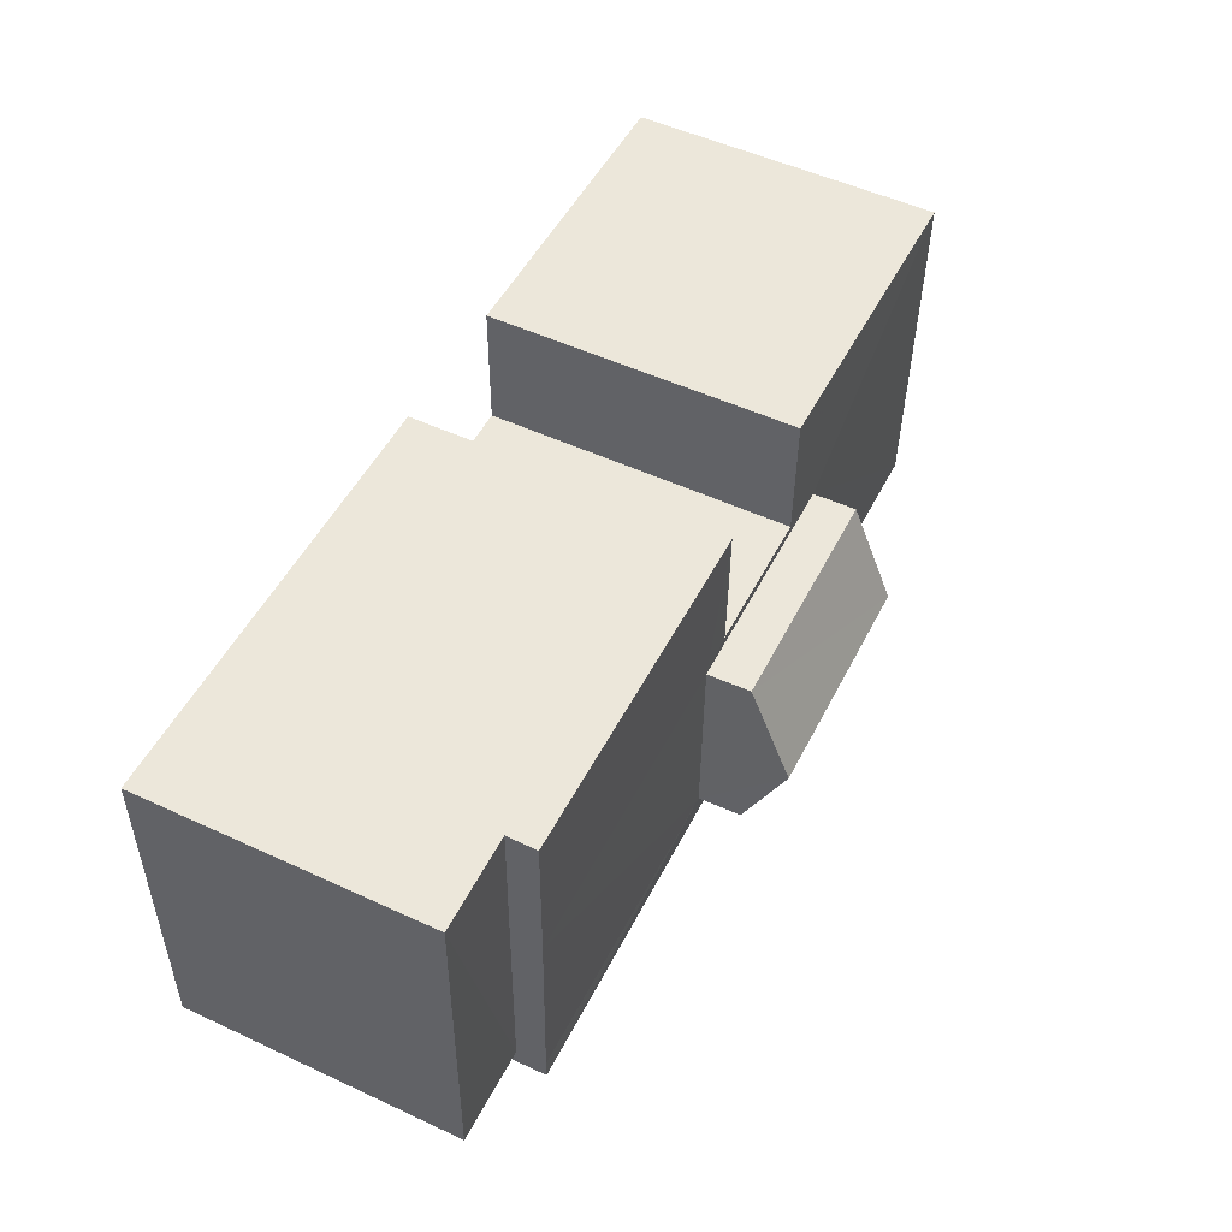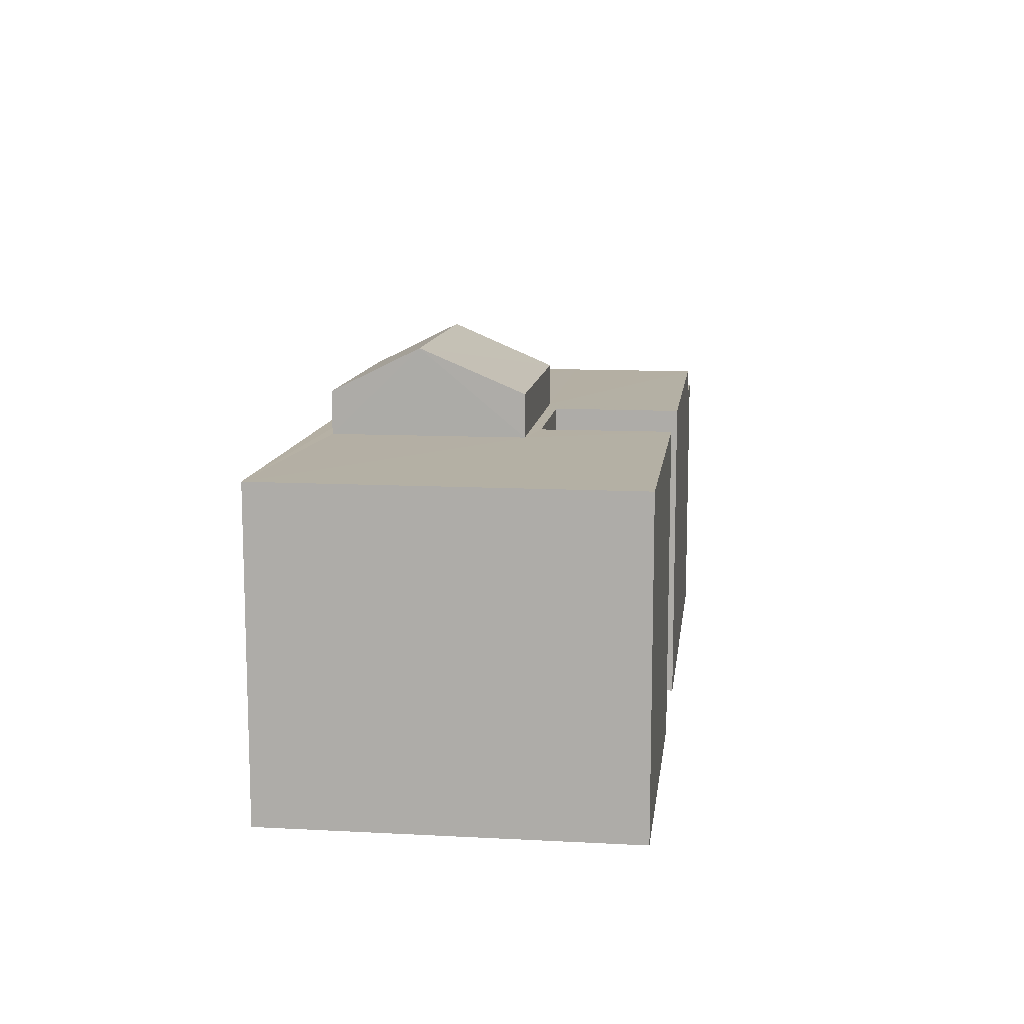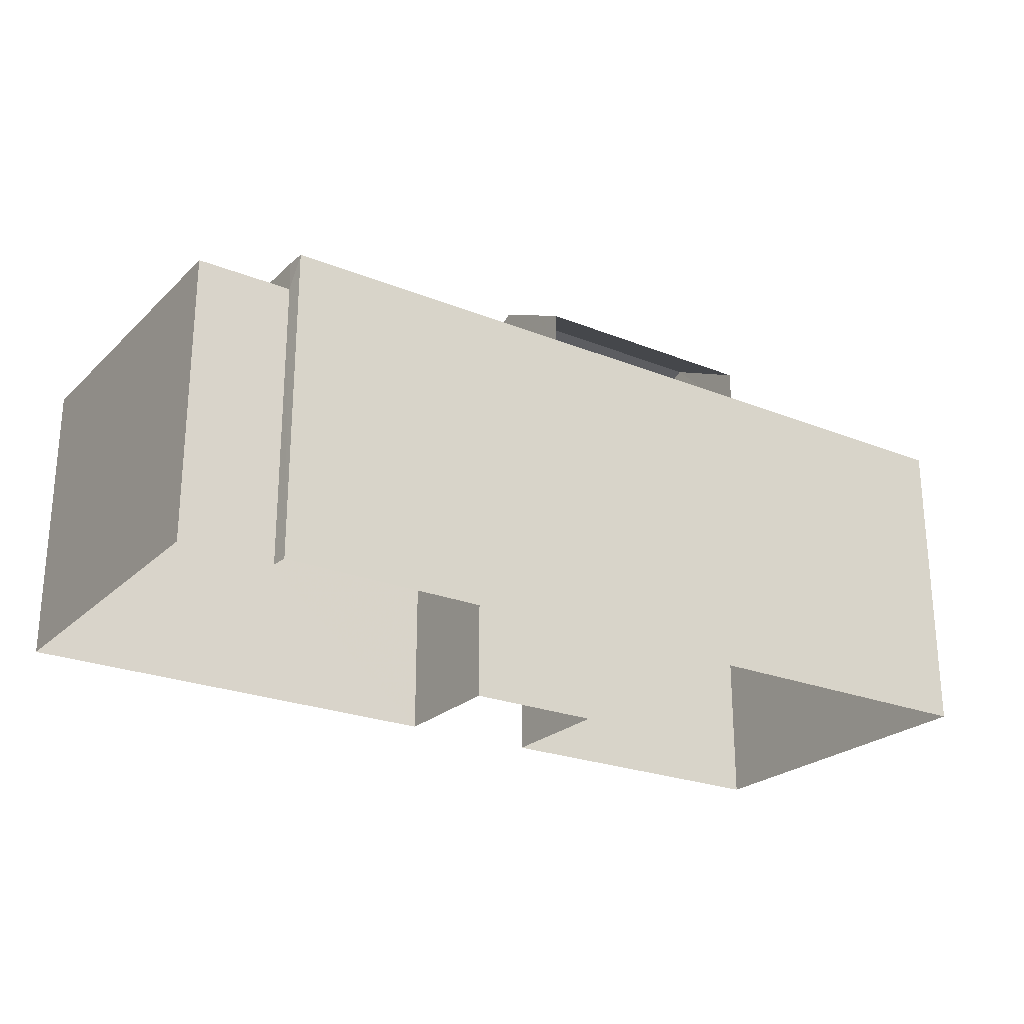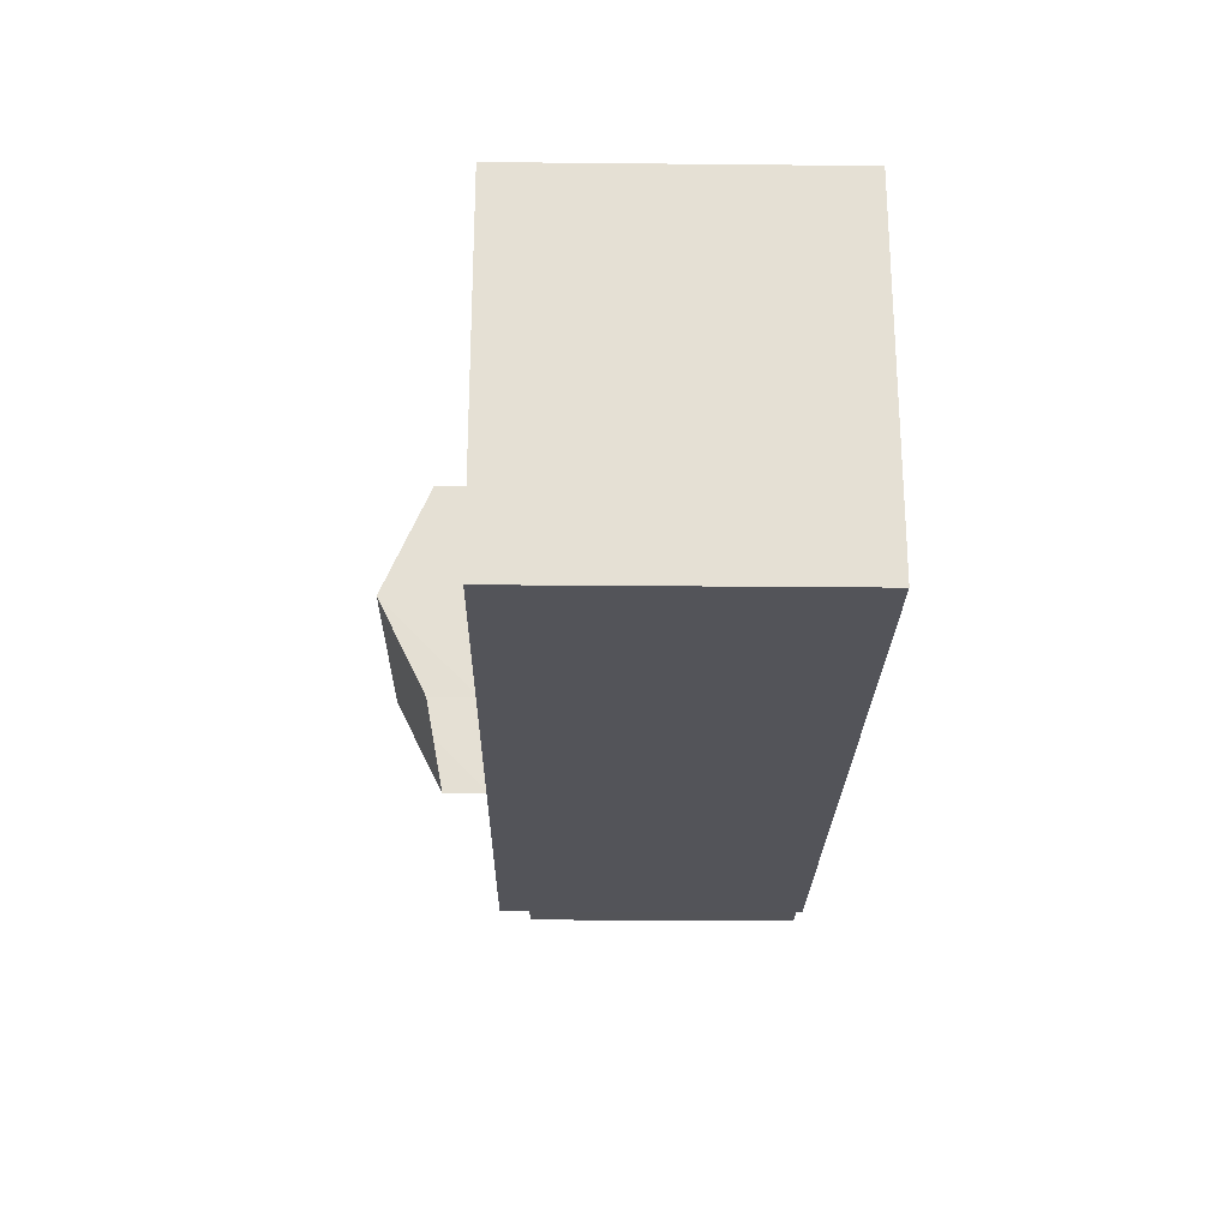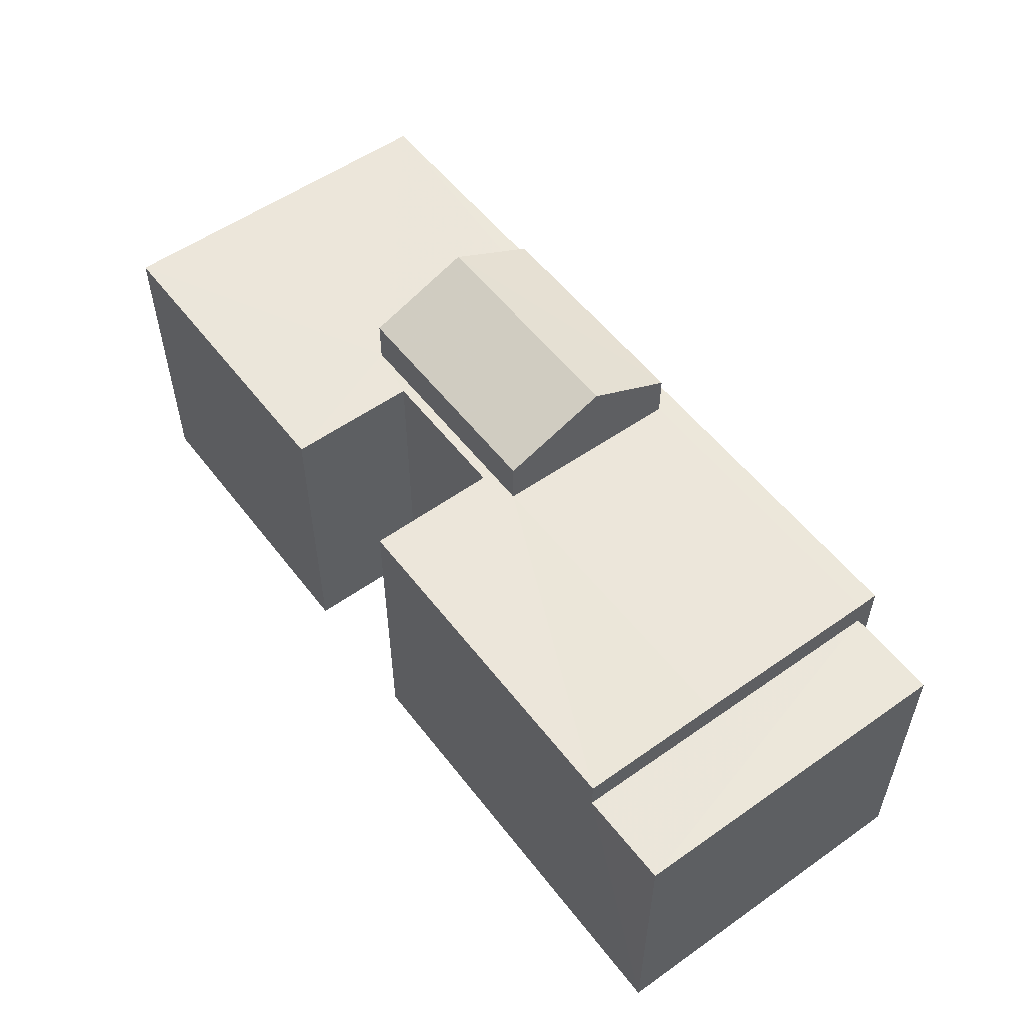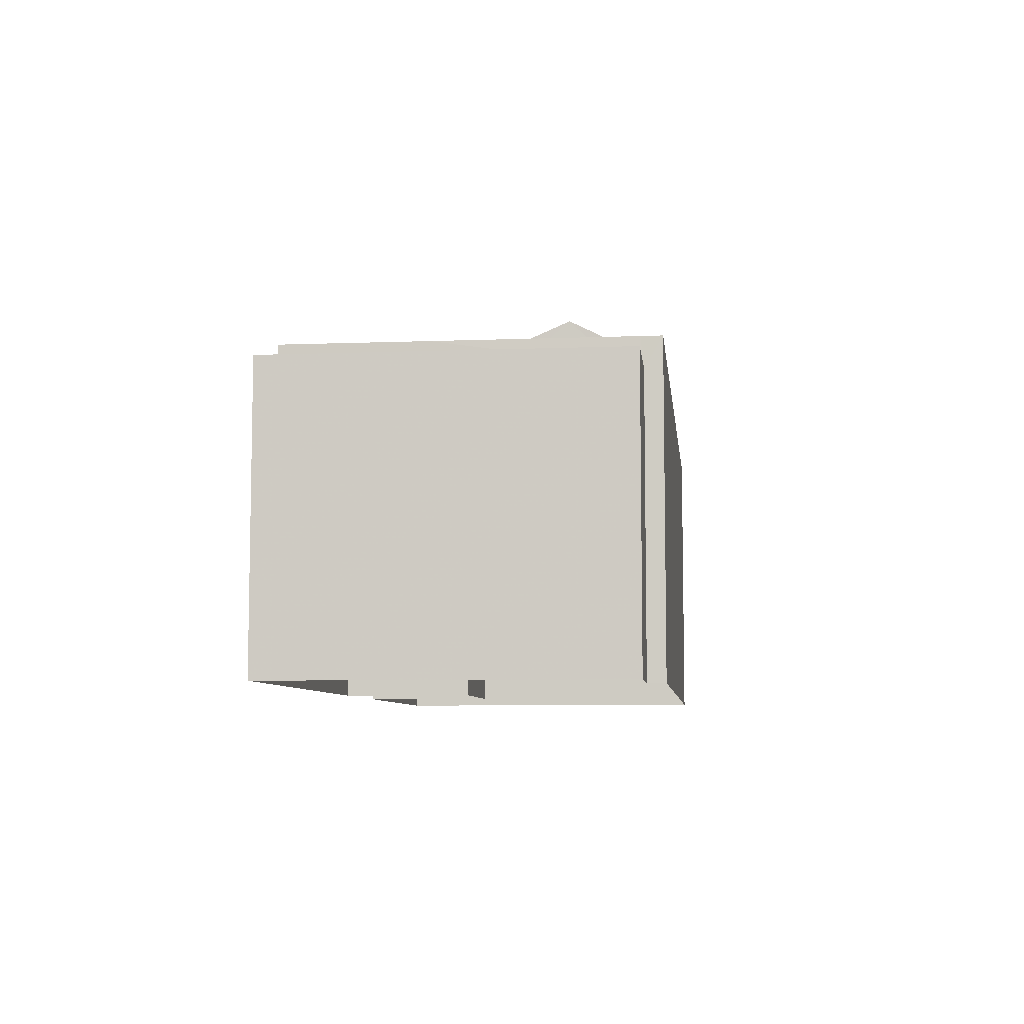
<metadata>
{"format":"obj","ext":"obj","renderer":"f3d","projection":"perspective","resolution":1024,"background":"white","views":[{"elev":51.9,"azim":-63.6,"up":"+Y"},{"elev":11.4,"azim":96.0,"up":"+Z"},{"elev":-24.1,"azim":-34.9,"up":"+Z"},{"elev":-24.9,"azim":89.1,"up":"+Y"},{"elev":54.4,"azim":-128.0,"up":"+Z"},{"elev":-7.2,"azim":-84.9,"up":"+Z"}]}
</metadata>
<code>
v -3.719e+05 -1.047e+05 28.34
v -3.719e+05 -1.047e+05 28.34
v -3.719e+05 -1.047e+05 28.34
v -3.719e+05 -1.047e+05 28.34
v -3.719e+05 -1.047e+05 28.34
v -3.719e+05 -1.047e+05 28.34
v -3.719e+05 -1.047e+05 28.34
v -3.719e+05 -1.047e+05 28.34
v -3.719e+05 -1.047e+05 28.34
v -3.719e+05 -1.047e+05 28.34
v -3.719e+05 -1.047e+05 37.41
v -3.719e+05 -1.047e+05 37.41
v -3.719e+05 -1.047e+05 38.54
v -3.719e+05 -1.047e+05 38.54
v -3.719e+05 -1.047e+05 37.41
v -3.719e+05 -1.047e+05 37.41
v -3.719e+05 -1.047e+05 35.57
v -3.719e+05 -1.047e+05 35.57
v -3.719e+05 -1.047e+05 35.57
v -3.719e+05 -1.047e+05 35.57
v -3.719e+05 -1.047e+05 36.32
v -3.719e+05 -1.047e+05 36.32
v -3.719e+05 -1.047e+05 36.32
v -3.719e+05 -1.047e+05 36.32
v -3.719e+05 -1.047e+05 36.32
v -3.719e+05 -1.047e+05 36.32
v -3.719e+05 -1.047e+05 36.32
v -3.719e+05 -1.047e+05 36.32
v -3.719e+05 -1.047e+05 36.32
v -3.719e+05 -1.047e+05 36.32
v -3.719e+05 -1.047e+05 36.32
v -3.719e+05 -1.047e+05 36.32
v -3.719e+05 -1.047e+05 36.32
v -3.719e+05 -1.047e+05 36.32
f 1 2 3
f 4 1 5
f 6 7 8
f 2 6 3
f 9 3 8
f 4 5 10
f 5 1 3
f 3 6 8
f 29 12 11
f 29 34 12
f 11 12 13
f 14 11 13
f 13 15 14
f 13 16 15
f 17 18 19
f 17 20 18
f 21 22 23
f 24 25 26
f 22 27 23
f 25 28 26
f 29 30 24
f 29 27 31
f 32 21 23
f 29 31 30
f 33 32 23
f 26 28 33
f 34 24 26
f 29 23 27
f 34 29 24
f 26 33 23
f 26 15 16
f 26 23 15
f 24 2 1
f 24 30 2
f 22 21 20
f 21 9 20
f 20 8 18
f 20 9 8
f 33 5 3
f 32 33 3
f 25 4 10
f 28 25 10
f 25 1 4
f 25 24 1
f 28 10 5
f 33 28 5
f 12 34 13
f 34 26 13
f 26 16 13
f 21 3 9
f 21 32 3
f 15 23 14
f 23 29 14
f 29 11 14
f 6 19 7
f 6 17 19
f 18 8 7
f 19 18 7
f 17 2 30
f 17 6 2
f 22 20 27
f 17 31 27
f 31 17 30
f 20 17 27

</code>
